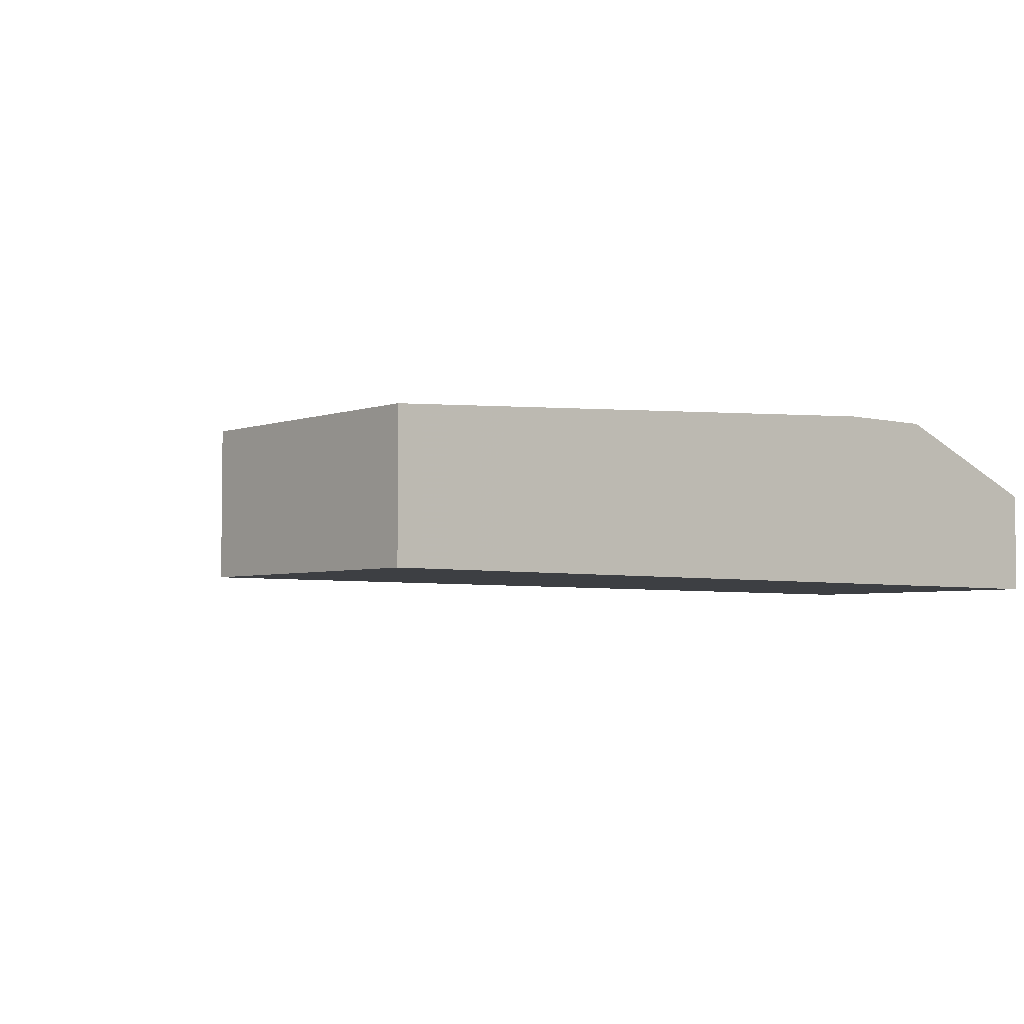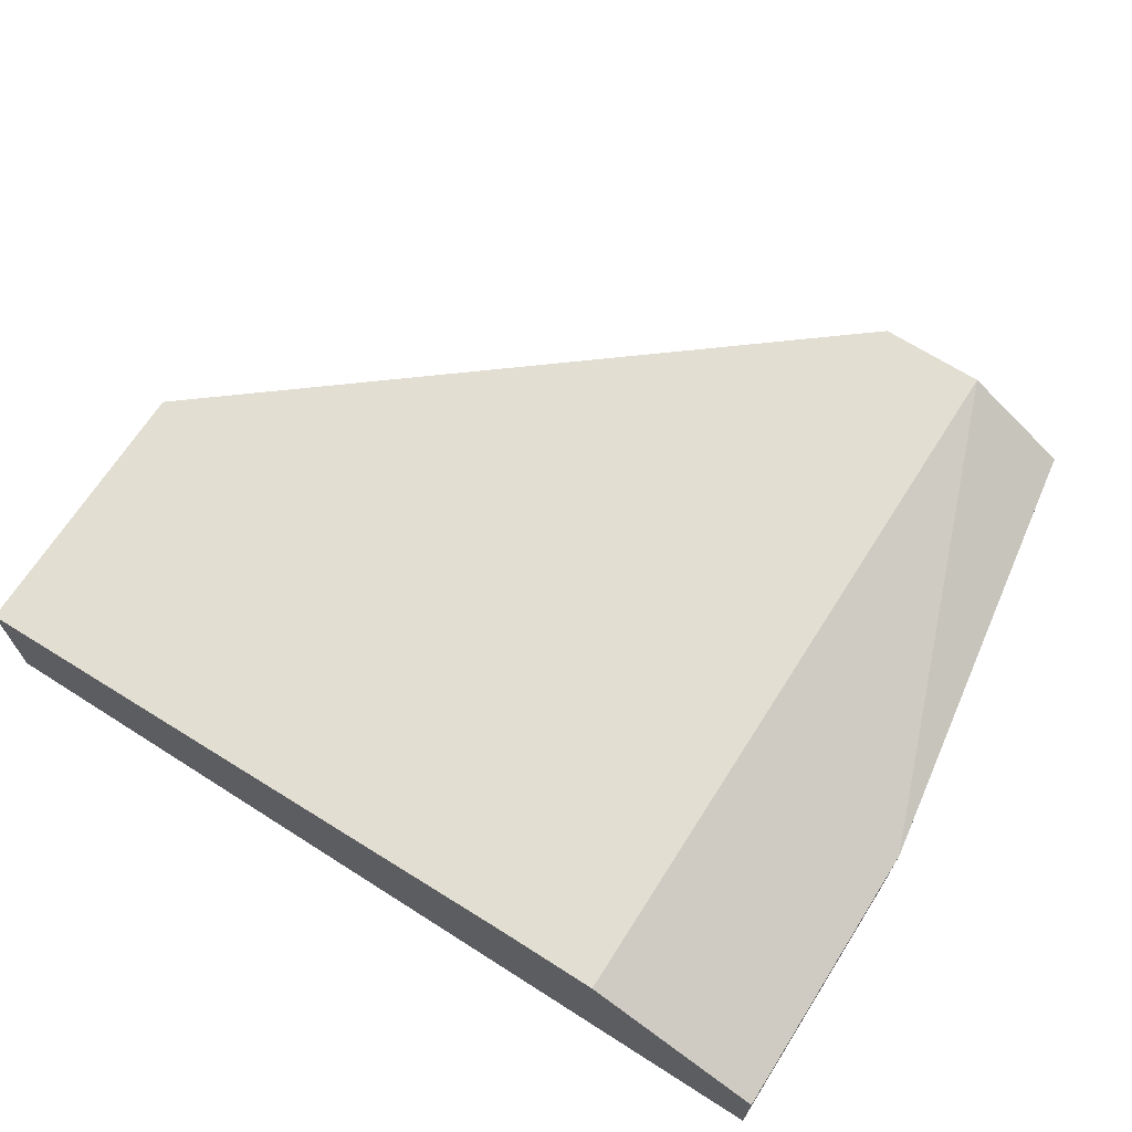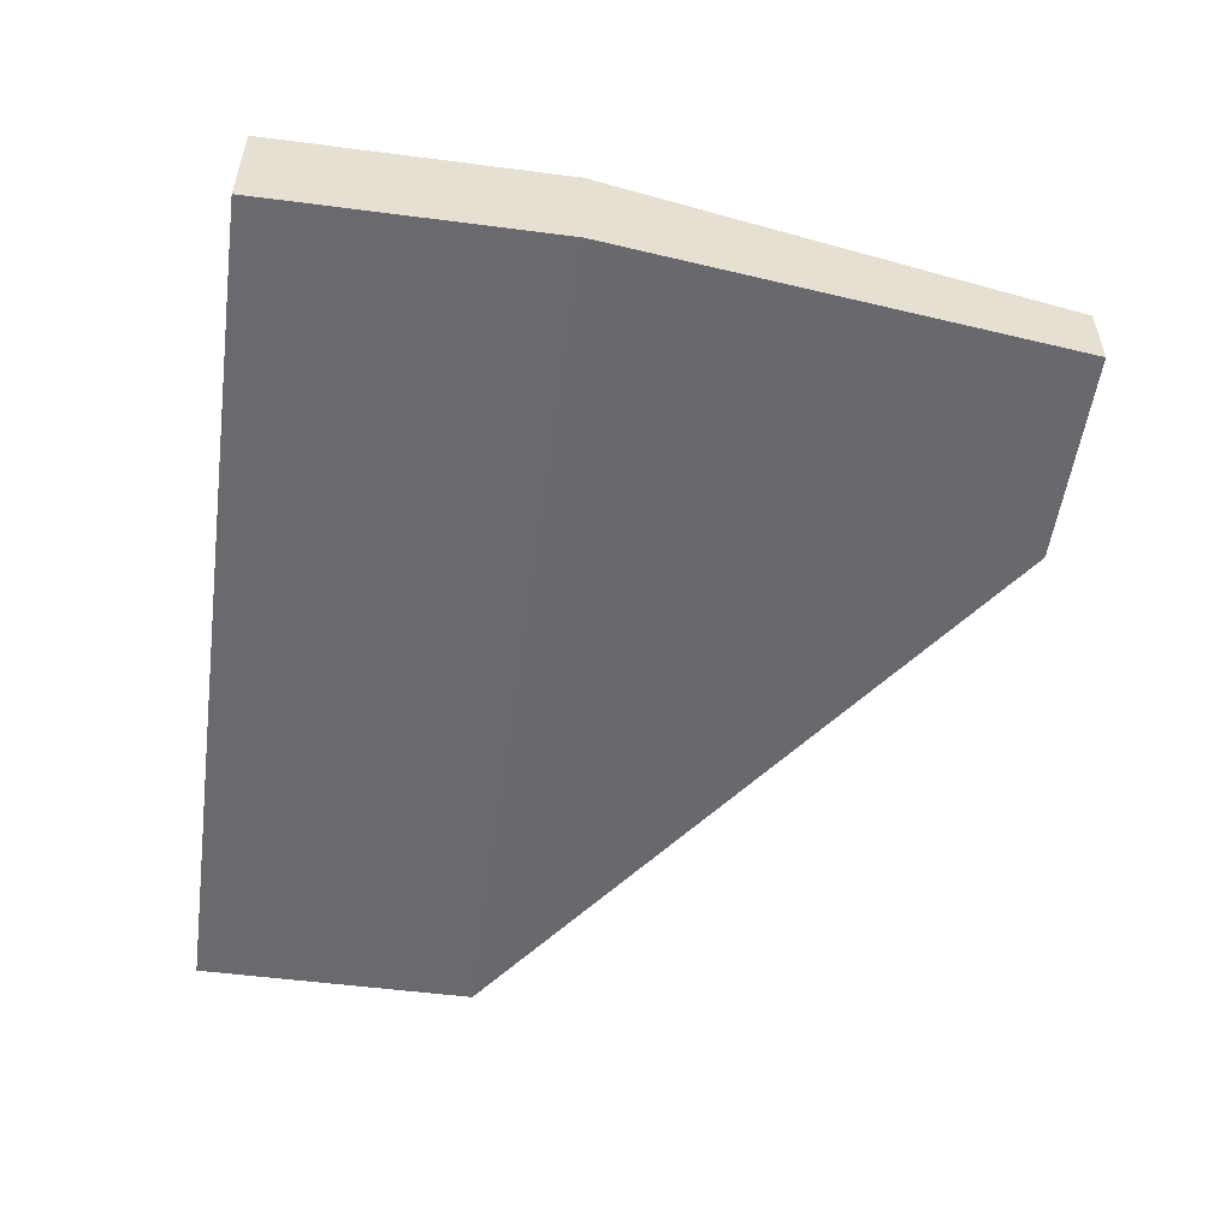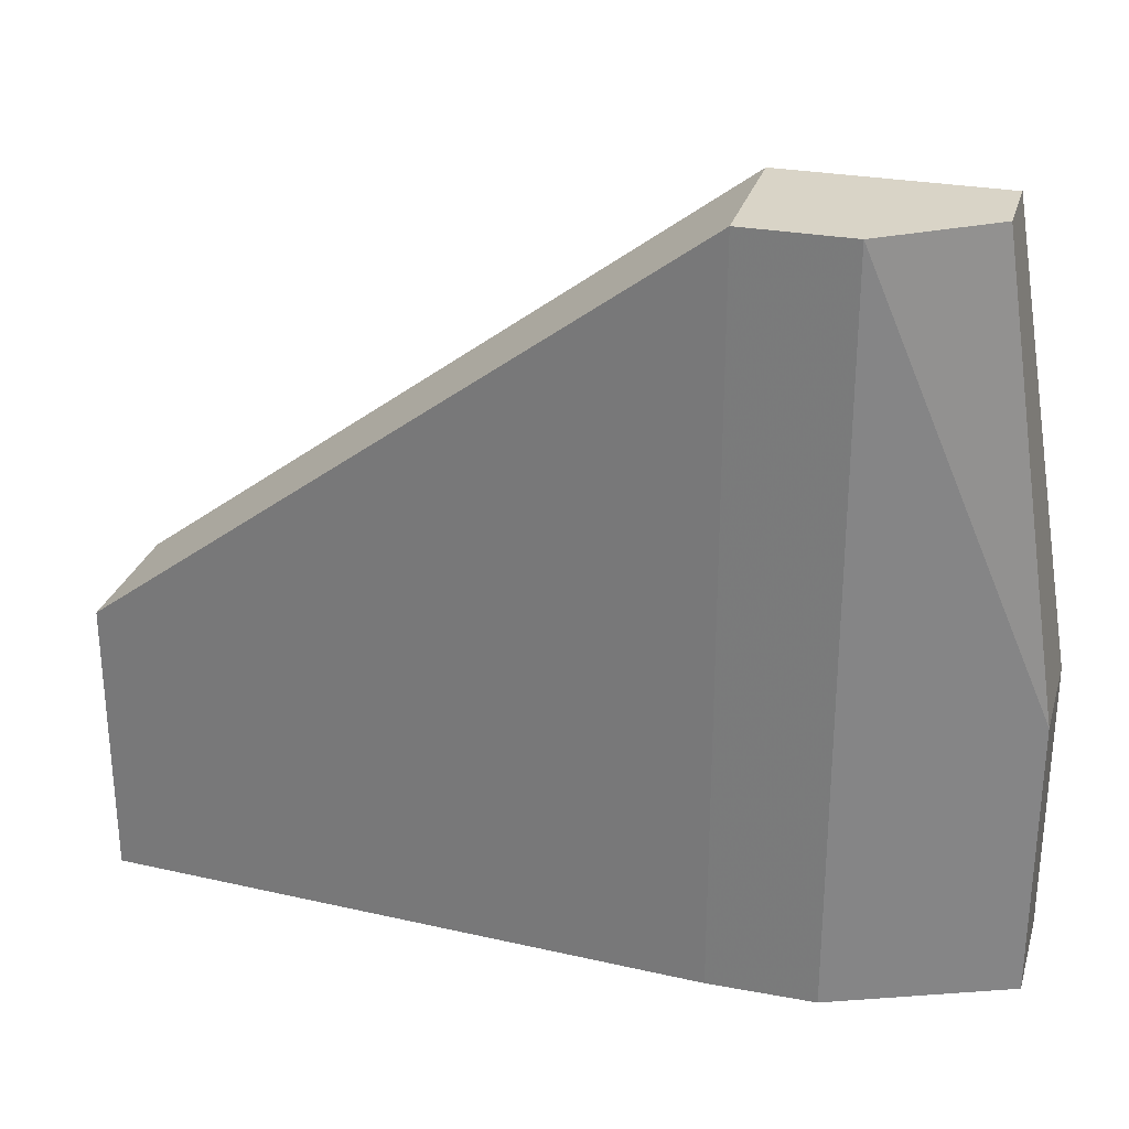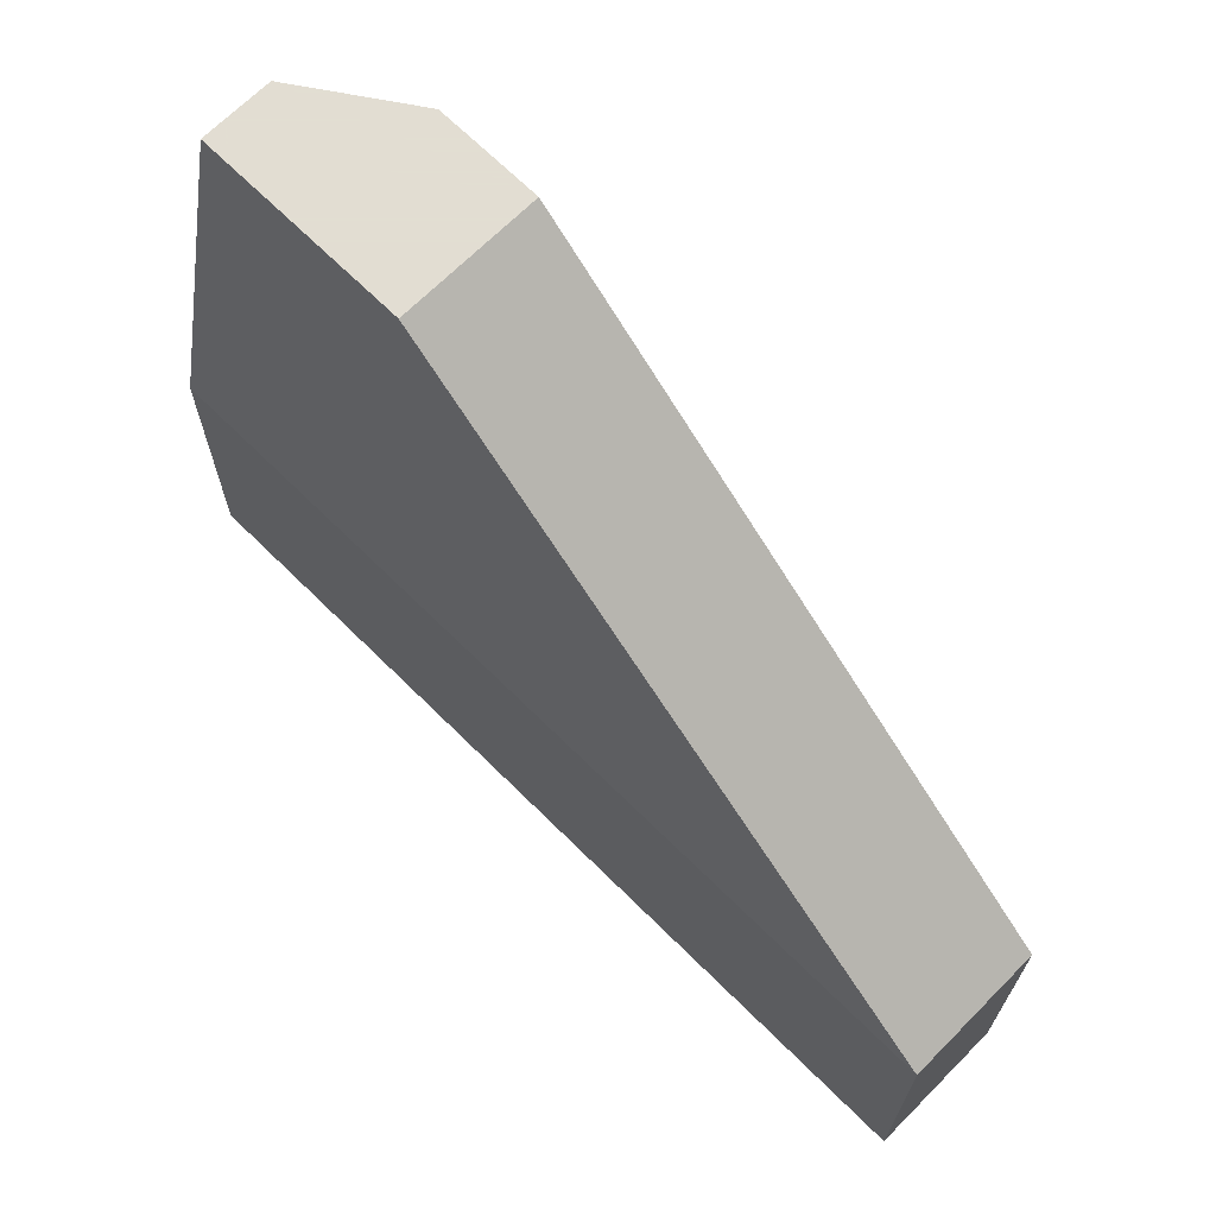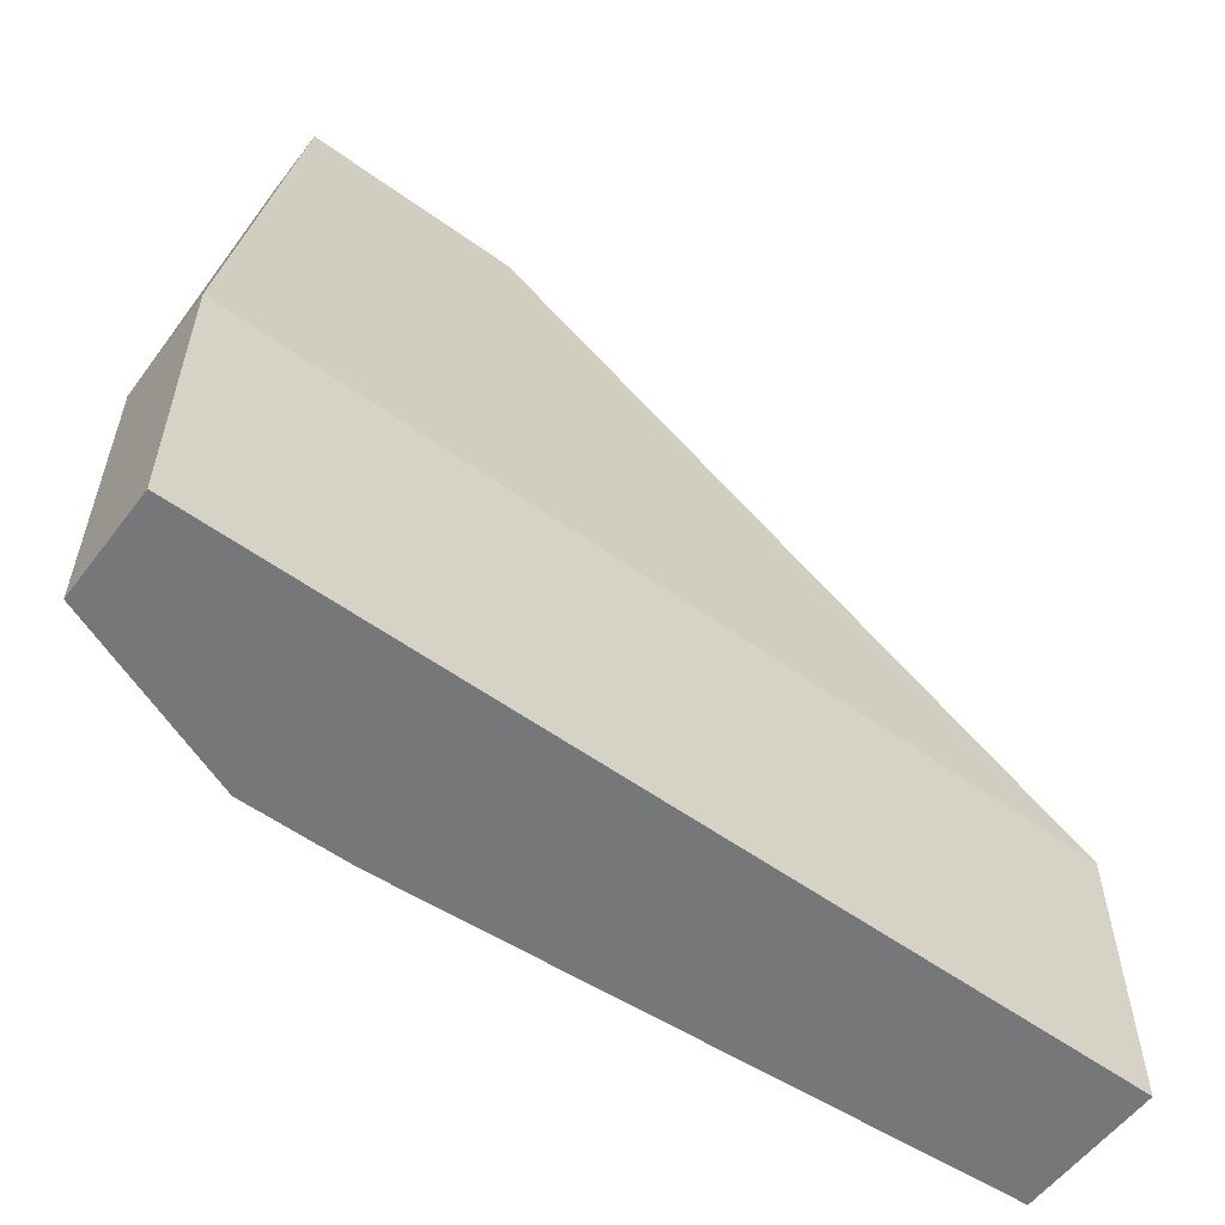
<metadata>
{"format":"obj","ext":"obj","renderer":"f3d","projection":"perspective","resolution":1024,"background":"white","views":[{"elev":-4.1,"azim":-40.2,"up":"+Z"},{"elev":68.0,"azim":32.5,"up":"+Z"},{"elev":-53.0,"azim":82.1,"up":"+Z"},{"elev":28.5,"azim":15.6,"up":"+Y"},{"elev":68.1,"azim":-135.2,"up":"+Y"},{"elev":-57.1,"azim":143.2,"up":"+Y"}]}
</metadata>
<code>
v 0.008072 -0.008394 -0.02268
v 0.008072 -0.008394 -0.02775
v 0.008072 -0.035 -0.02268
v 0.01567 -0.008394 -0.02522
v 0.01567 -0.008394 -0.02775
v -0.01346 -0.035 -0.02395
v -0.01346 -0.035 -0.02902
v -0.01346 -0.02486 -0.02395
v -0.01346 -0.02486 -0.02902
v 0.01187 -0.008394 -0.02268
v 0.01187 -0.035 -0.02268
v 0.01821 -0.035 -0.02522
v 0.01821 -0.035 -0.02902
v 0.01821 -0.02486 -0.02522
v 0.01821 -0.02486 -0.02902
f 11 1 3
f 12 6 7
f 4 5 1
f 12 7 13
f 13 7 9
f 7 6 9
f 6 12 11
f 6 1 8
f 9 6 8
f 1 9 8
f 1 5 2
f 5 9 2
f 9 1 2
f 5 4 15
f 12 13 15
f 13 9 15
f 9 5 15
f 4 1 10
f 11 12 10
f 1 11 10
f 15 4 14
f 12 15 14
f 4 10 14
f 10 12 14
f 1 6 3
f 6 11 3

</code>
